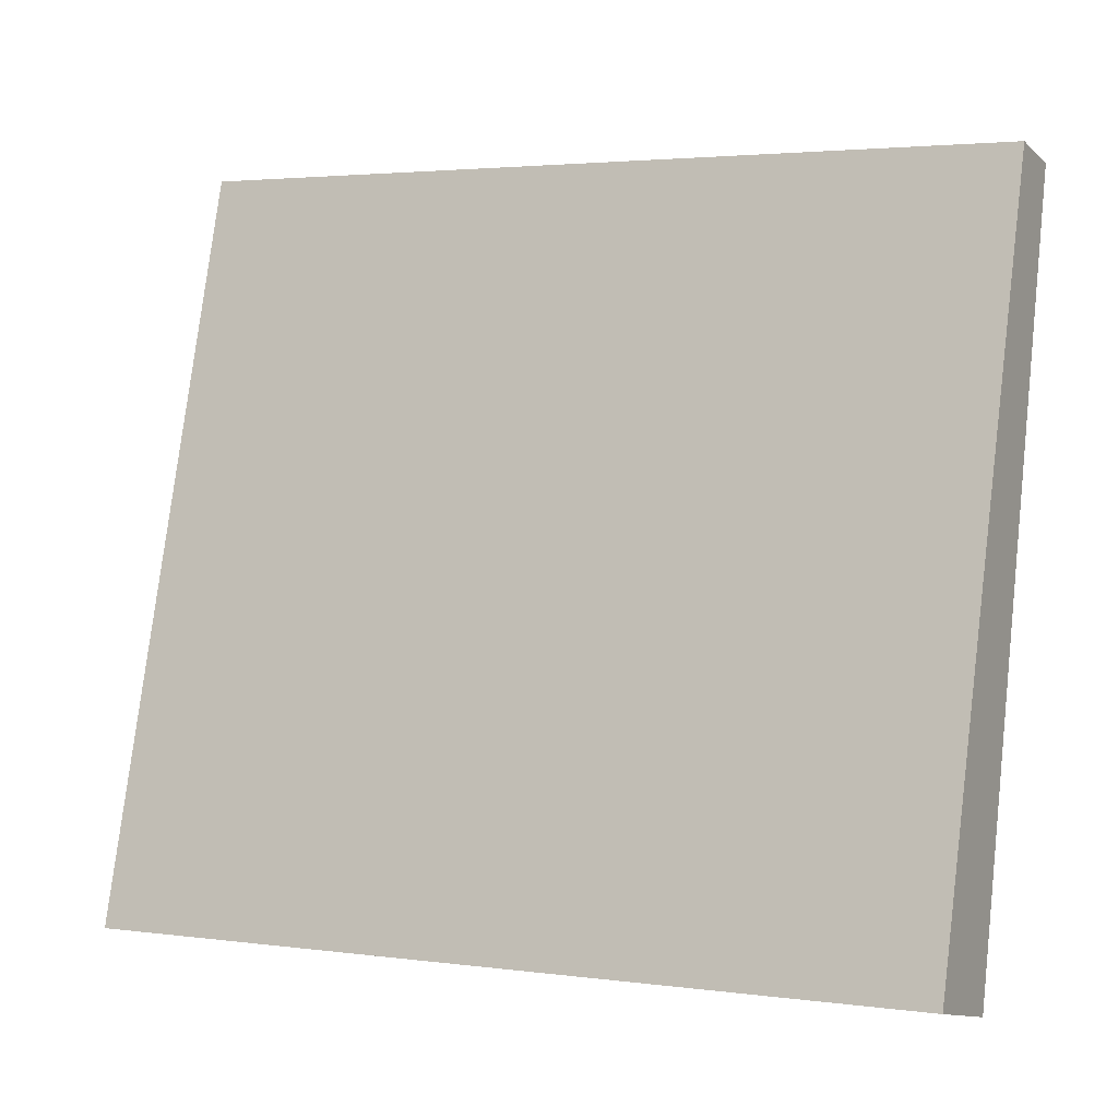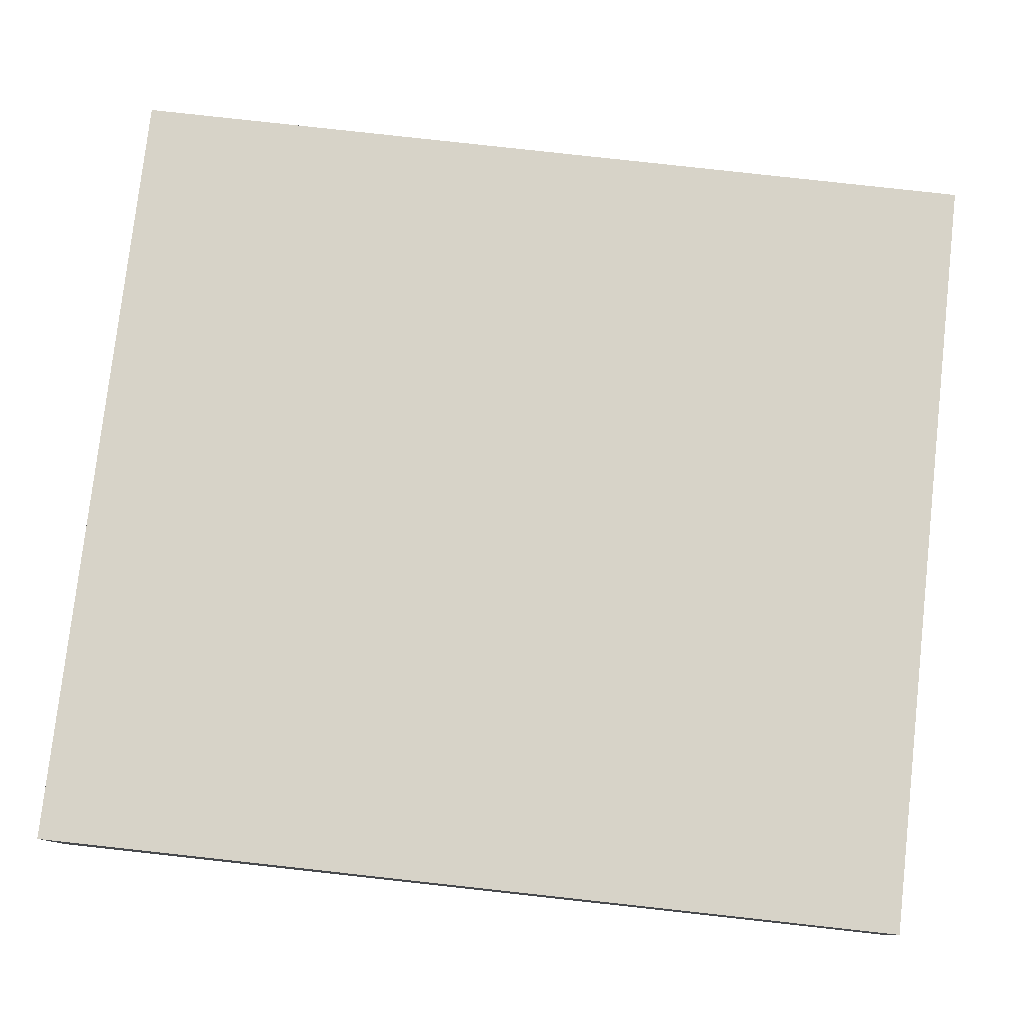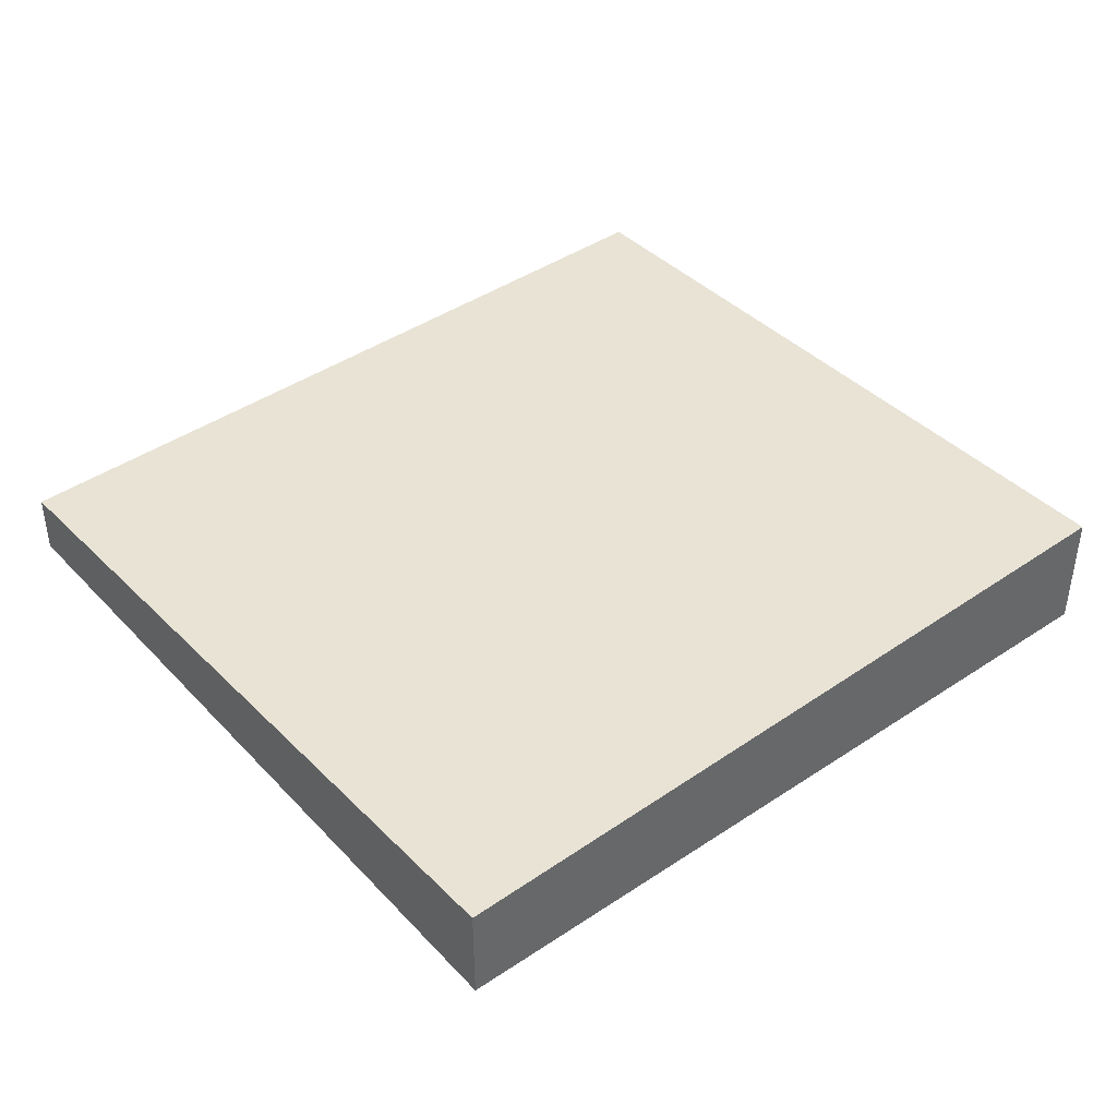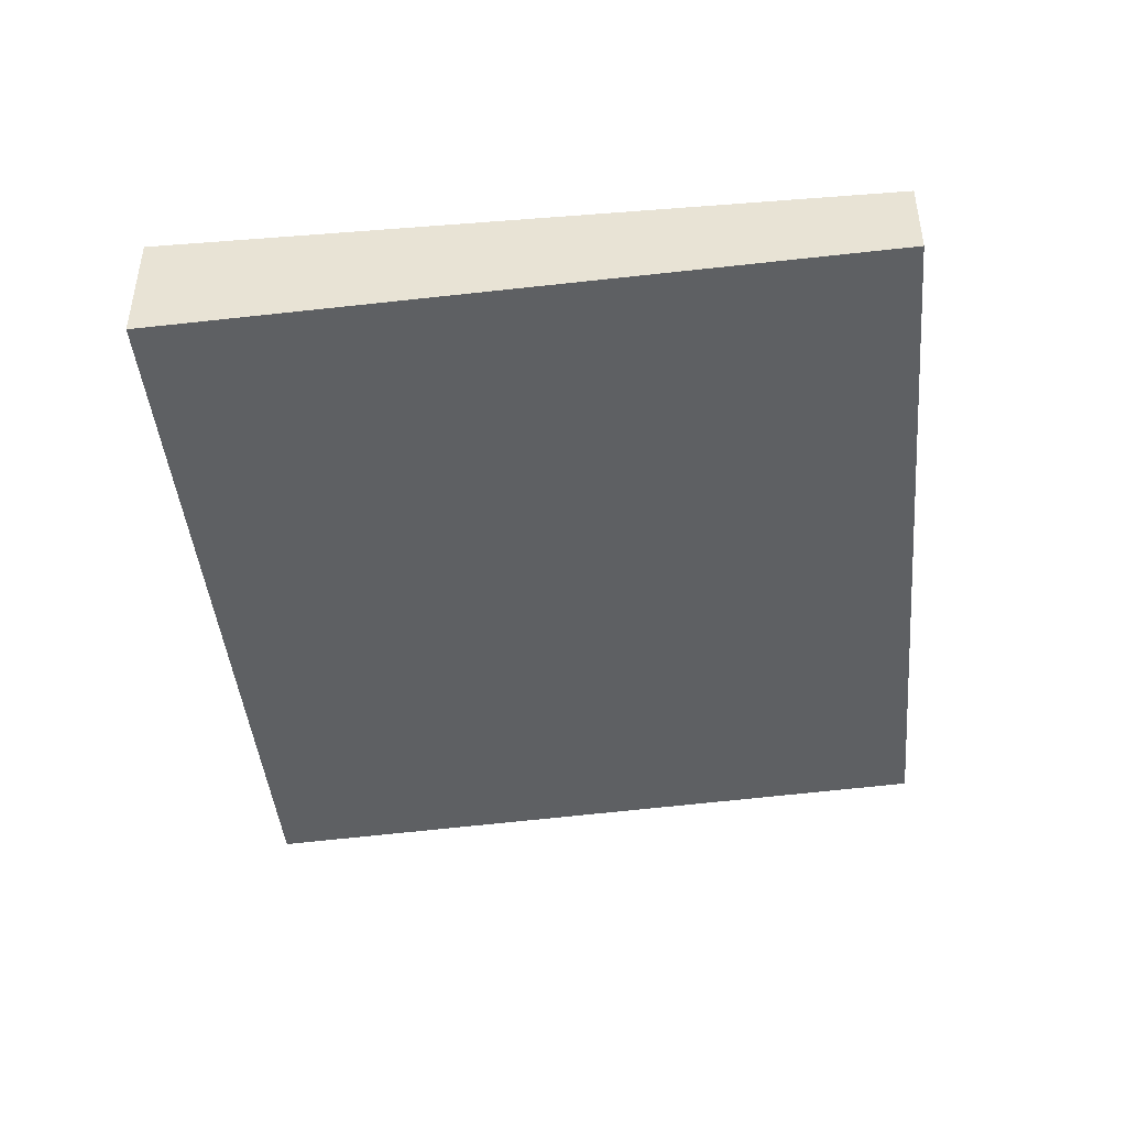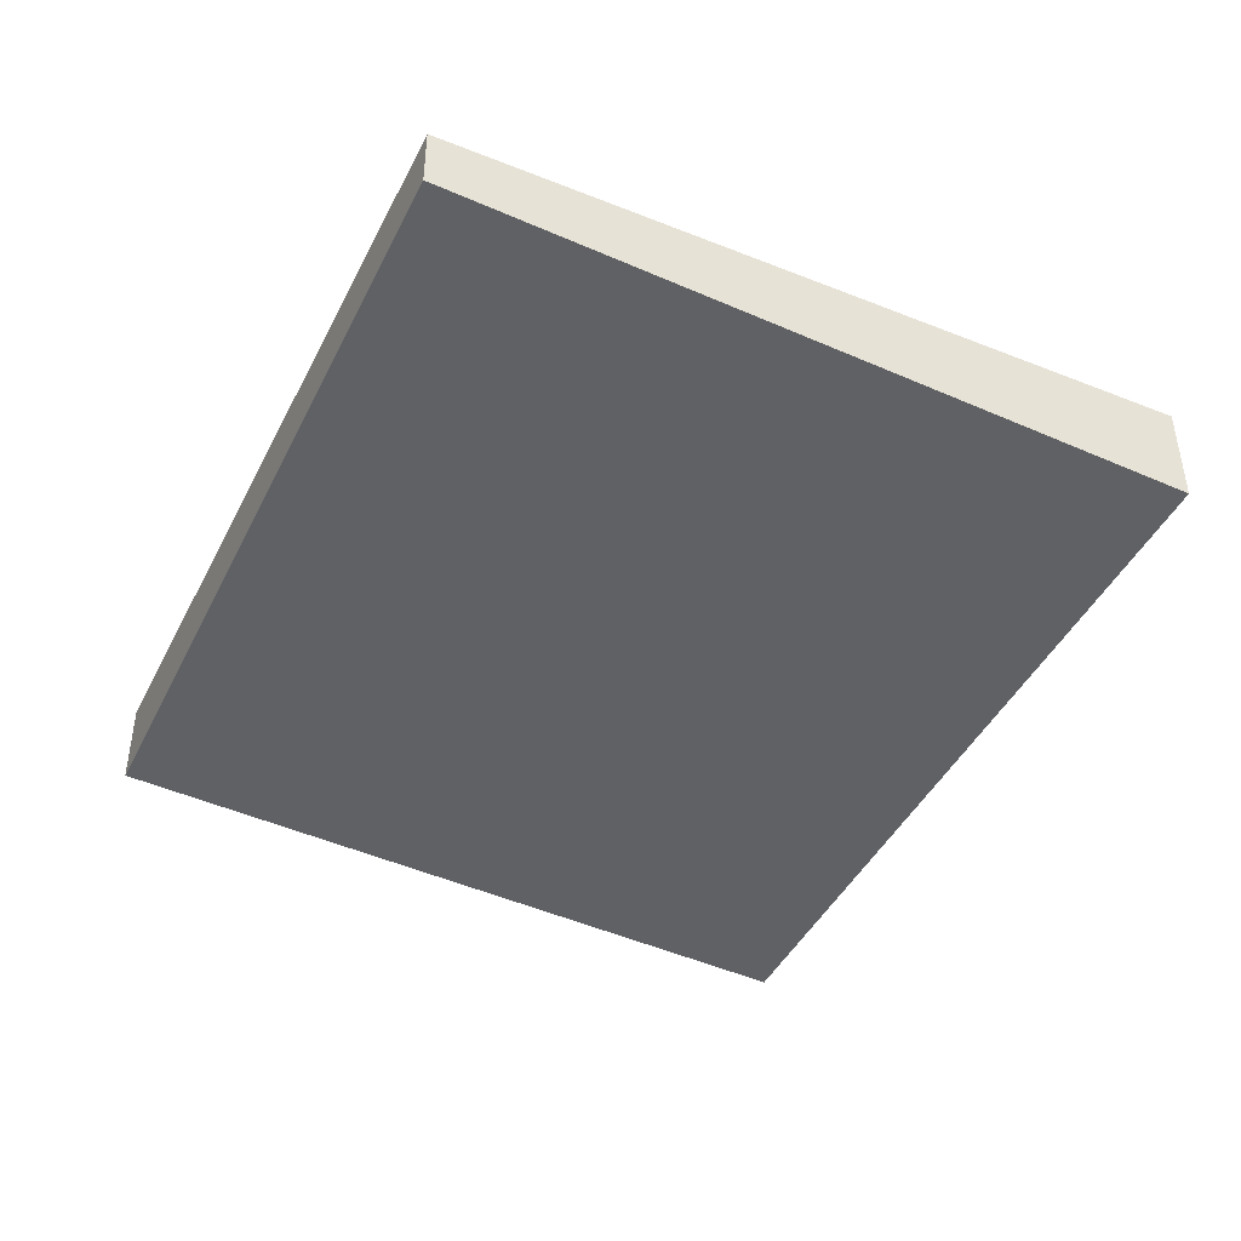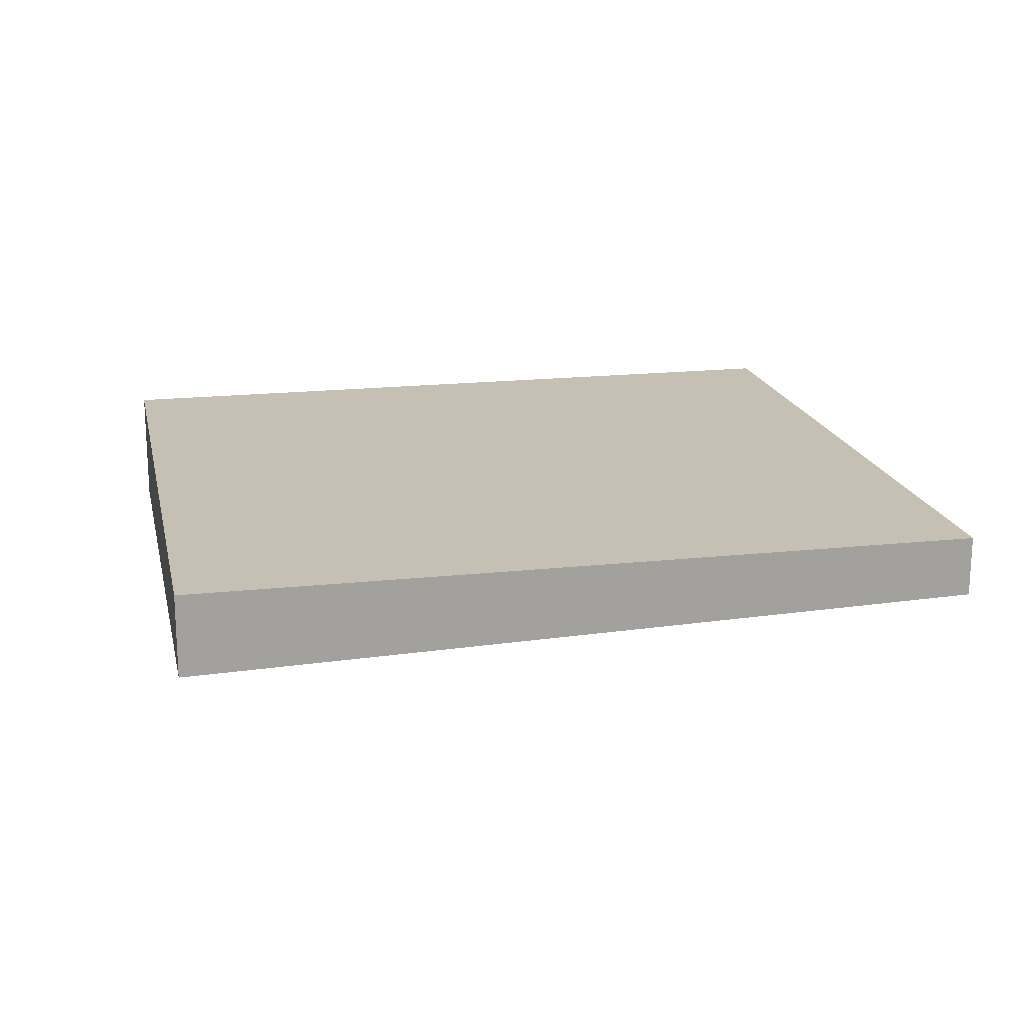
<metadata>
{"format":"obj","ext":"obj","renderer":"f3d","projection":"perspective","resolution":1024,"background":"white","views":[{"elev":-11.5,"azim":-152.8,"up":"+Y"},{"elev":-10.2,"azim":-178.5,"up":"+Y"},{"elev":41.3,"azim":-33.7,"up":"+Z"},{"elev":-44.4,"azim":101.5,"up":"+Z"},{"elev":-42.5,"azim":-109.0,"up":"+Z"},{"elev":18.1,"azim":174.3,"up":"+Z"}]}
</metadata>
<code>
v -2123 -2588 -0.1952
v -2120 -2588 -0.2667
v -2120 -2590 -0.3911
v -2122 -2591 -0.3195
v -2120 -2588 -0.2667
v -2123 -2588 -0.1952
v -2123 -2588 -2.776e-17
v -2120 -2588 0
v -2120 -2590 -0.3911
v -2120 -2588 -0.2667
v -2120 -2588 0
v -2120 -2590 5.551e-17
v -2122 -2591 -0.3195
v -2120 -2590 -0.3911
v -2120 -2590 5.551e-17
v -2122 -2591 0
v -2123 -2588 -0.1952
v -2122 -2591 -0.3195
v -2122 -2591 0
v -2123 -2588 -2.776e-17
v -2123 -2588 0
v -2120 -2588 0
v -2120 -2590 0
v -2122 -2591 0
f 2 3 4 1
f 6 7 8 5
f 10 11 12 9
f 14 15 16 13
f 18 19 20 17
f 22 23 24 21

</code>
